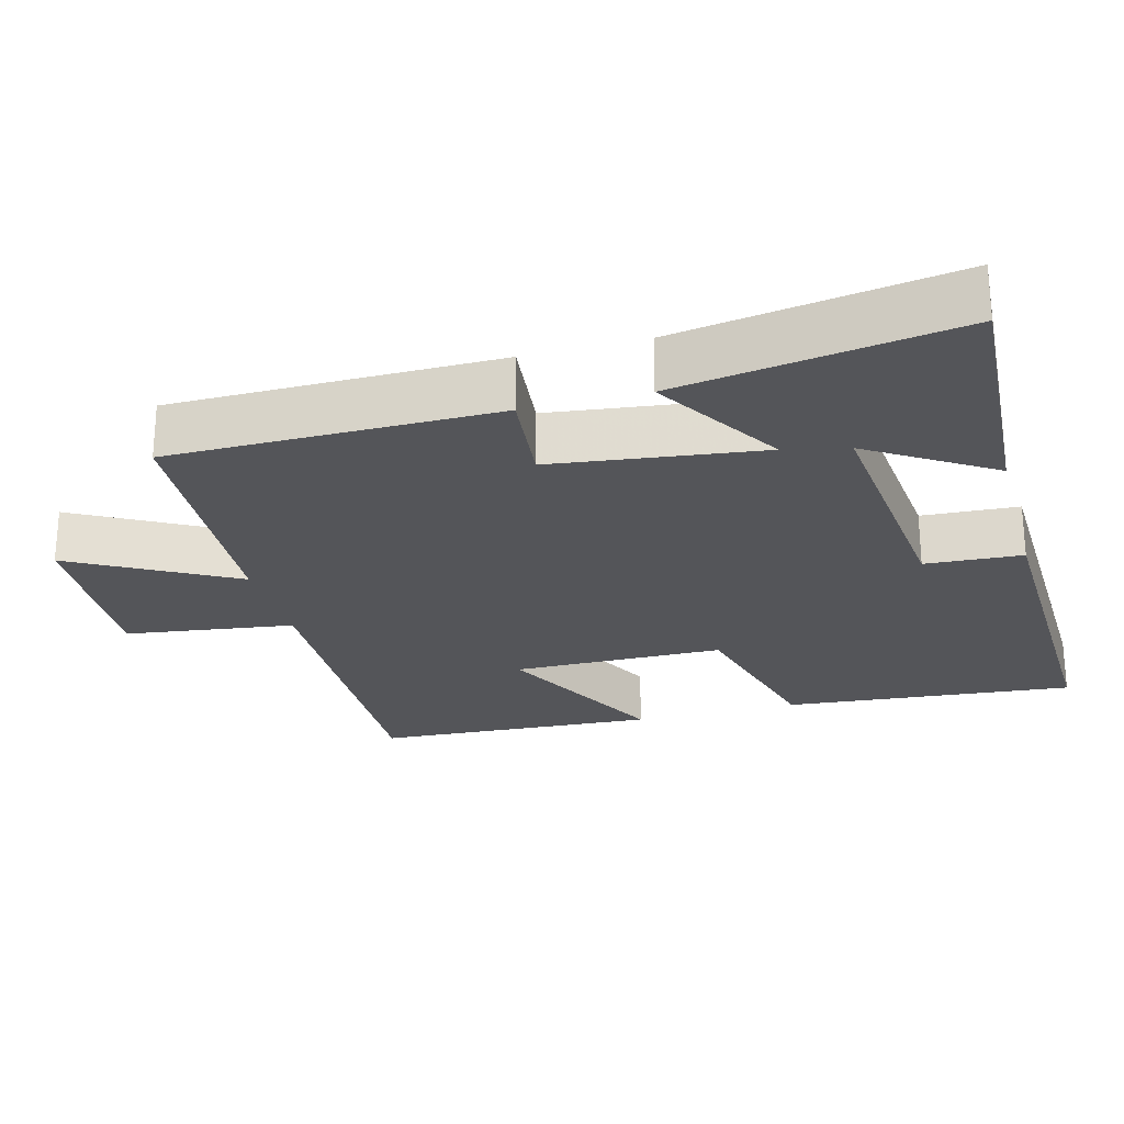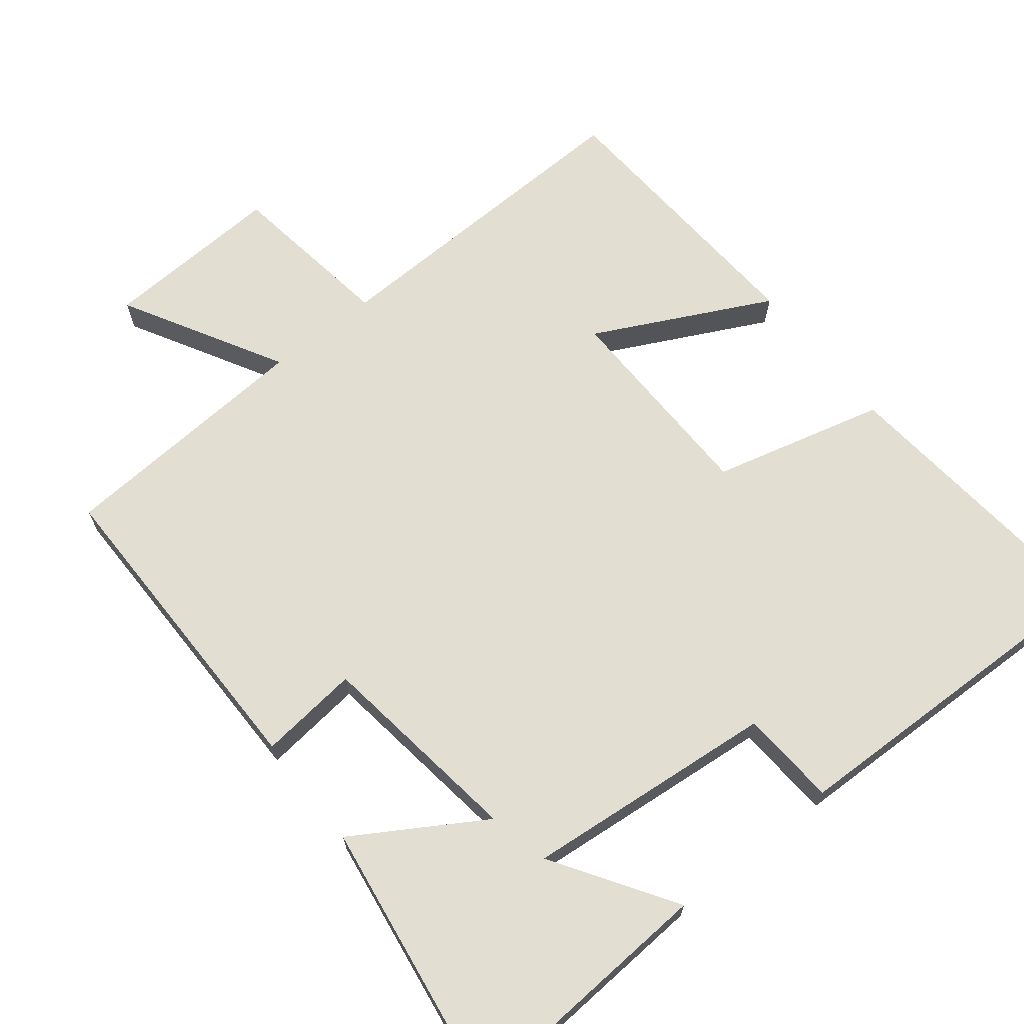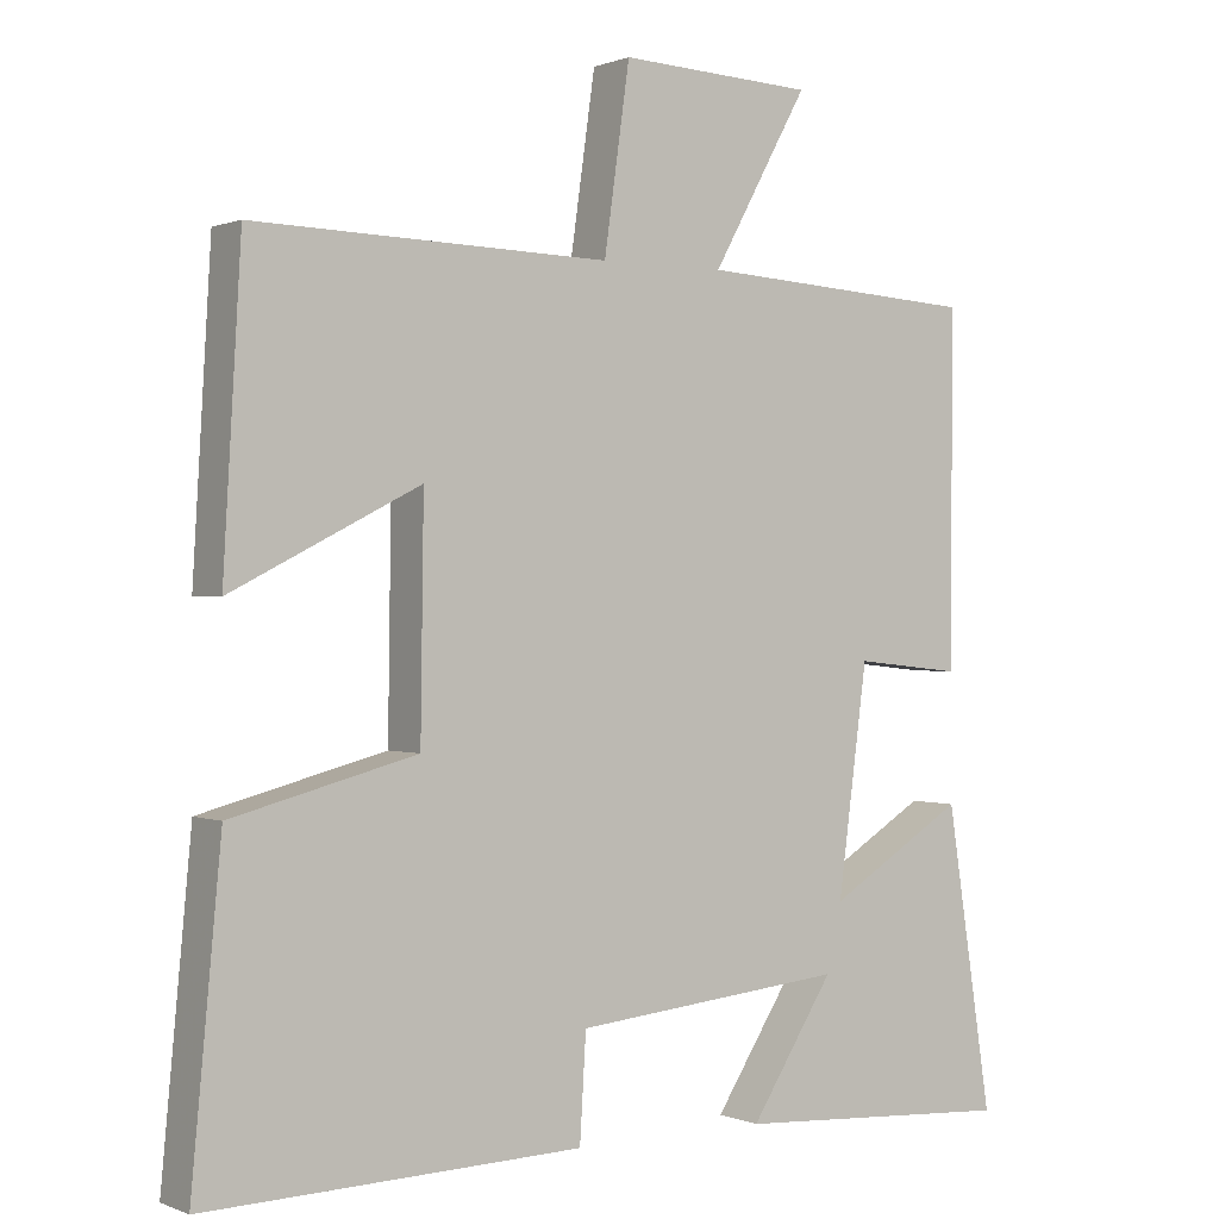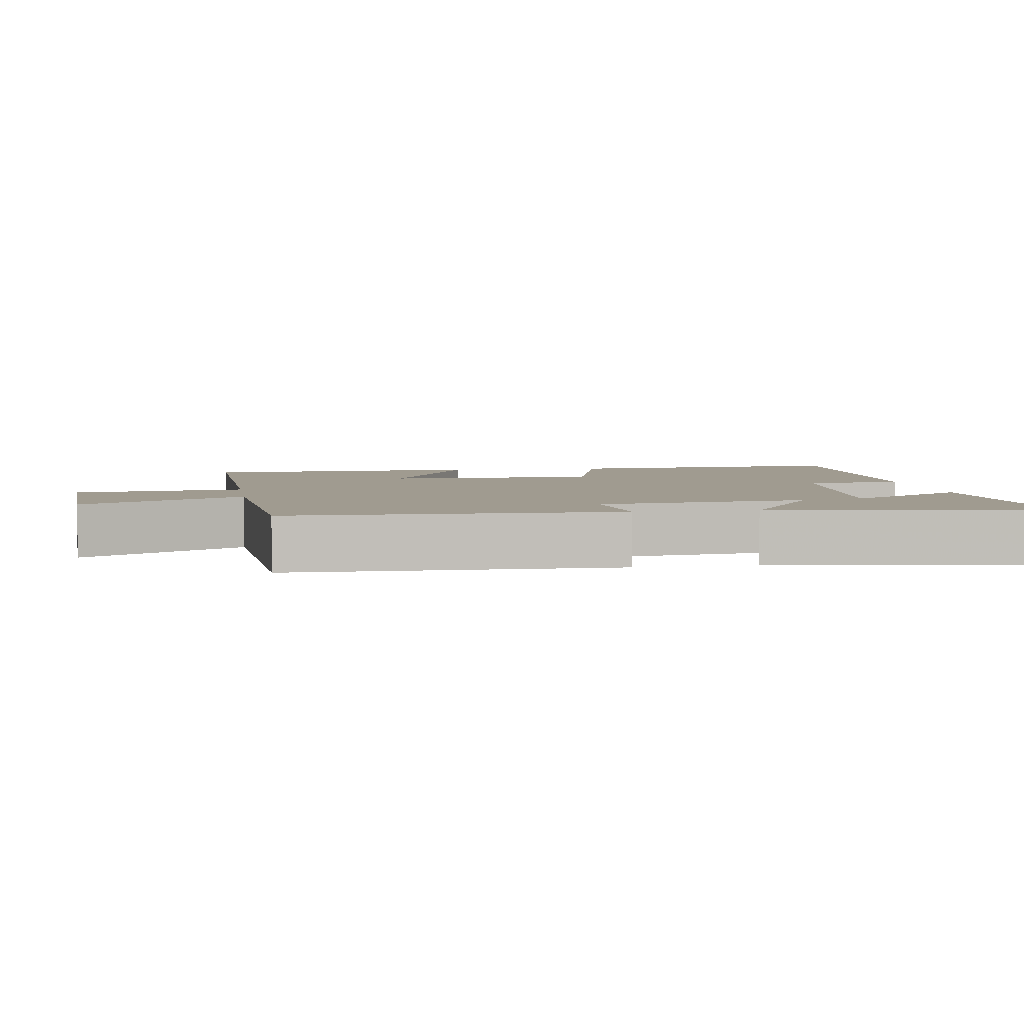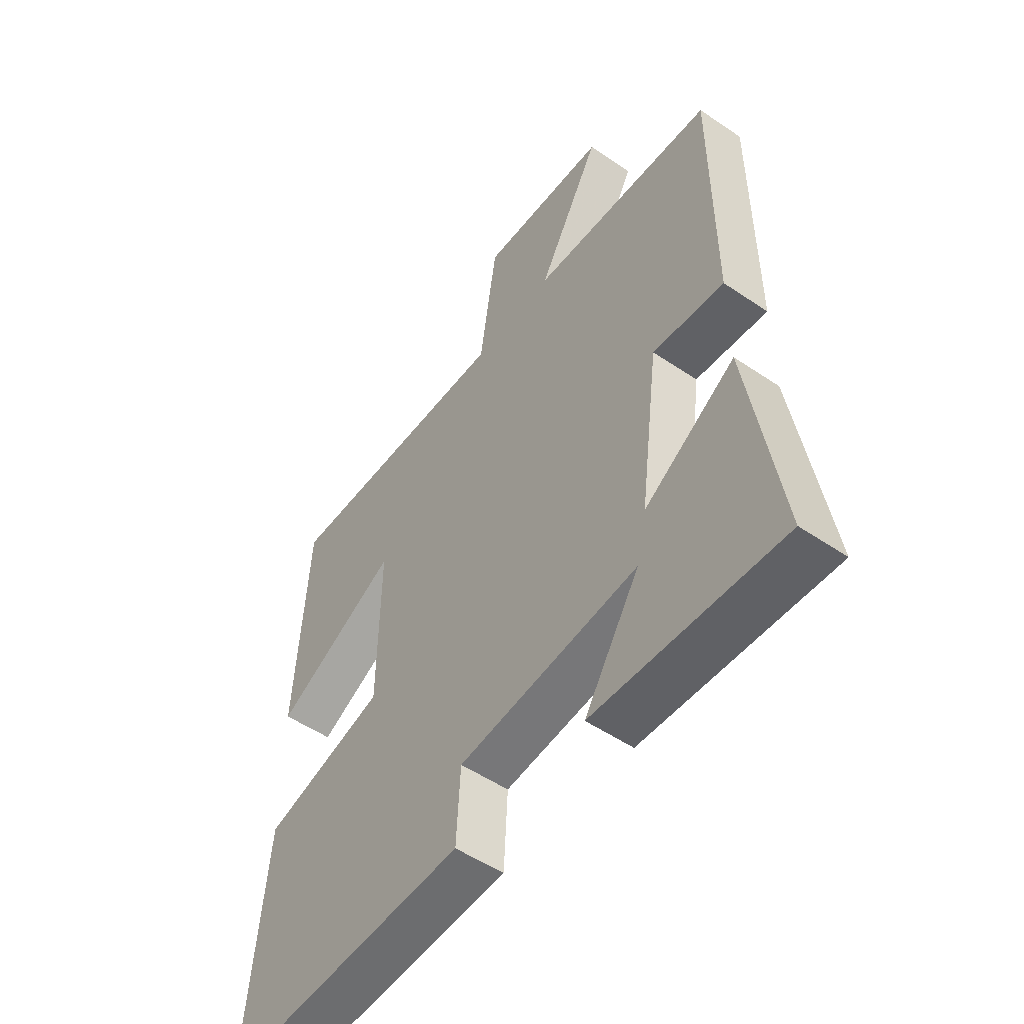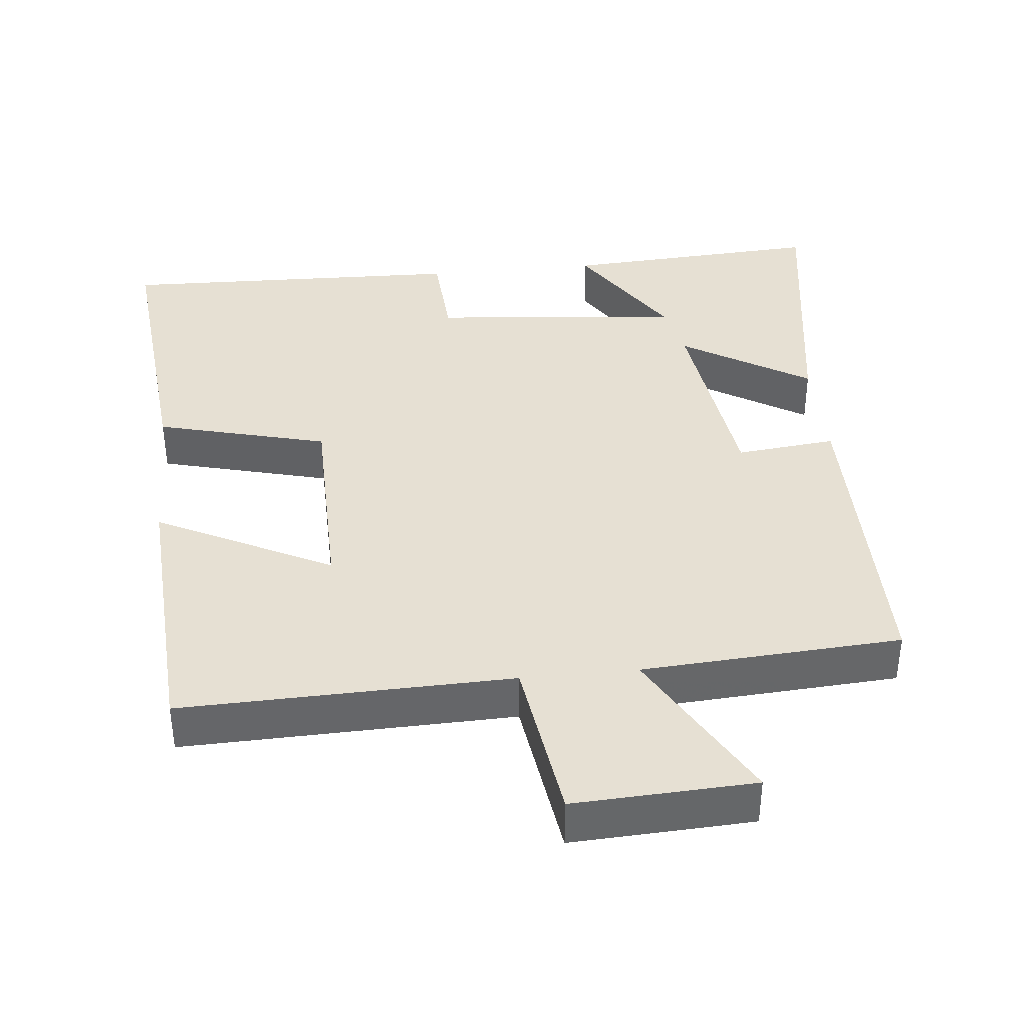
<metadata>
{"format":"obj","ext":"obj","renderer":"f3d","projection":"perspective","resolution":1024,"background":"white","views":[{"elev":-24.7,"azim":105.3,"up":"+Y"},{"elev":67.7,"azim":141.4,"up":"+Y"},{"elev":0.4,"azim":-34.6,"up":"+Z"},{"elev":4.2,"azim":81.4,"up":"+Y"},{"elev":-52.5,"azim":53.8,"up":"+Z"},{"elev":38.5,"azim":-5.8,"up":"+Y"}]}
</metadata>
<code>
v 0.5 0.07 0.477
v 0.5 0.07 0.027
v 0.361 0.07 0.042
v 0.323 0.07 -0.246
v 0.5 0.07 -0.137
v 0.559 0.07 -0.522
v 0.196 0.07 -0.5
v 0.304 0.07 -0.332
v -0.046 0.07 -0.366
v -0.054 0.07 -0.5
v -0.538 0.07 -0.514
v -0.5 0.07 -0.111
v -0.262 0.07 -0.049
v -0.258 0.07 0.243
v -0.5 0.07 0.121
v -0.477 0.07 0.512
v -0.02 0.07 0.5
v 0.013 0.07 0.733
v 0.263 0.07 0.721
v 0.14 0.07 0.5
v 0.5 0 0.477
v 0.5 0 0.027
v 0.361 0 0.042
v 0.323 0 -0.246
v 0.5 0 -0.137
v 0.559 0 -0.522
v 0.196 0 -0.5
v 0.304 0 -0.332
v -0.046 0 -0.366
v -0.054 0 -0.5
v -0.538 0 -0.514
v -0.5 0 -0.111
v -0.262 0 -0.049
v -0.258 0 0.243
v -0.5 0 0.121
v -0.477 0 0.512
v -0.02 0 0.5
v 0.013 0 0.733
v 0.263 0 0.721
v 0.14 0 0.5
f 17 18 19 20
f 1 2 3
f 20 1 3
f 17 20 3
f 14 15 16 17
f 17 3 4
f 14 17 4
f 13 14 4
f 11 12 13
f 10 11 13
f 9 10 13
f 8 9 13 4
f 5 6 7 8
f 4 5 8
f 40 39 38 37
f 23 22 21
f 23 21 40
f 23 40 37
f 37 36 35 34
f 24 23 37
f 24 37 34
f 24 34 33
f 33 32 31
f 33 31 30
f 33 30 29
f 24 33 29 28
f 28 27 26 25
f 28 25 24
f 1 21 22 2
f 2 22 23 3
f 3 23 24 4
f 4 24 25 5
f 5 25 26 6
f 6 26 27 7
f 7 27 28 8
f 8 28 29 9
f 9 29 30 10
f 10 30 31 11
f 11 31 32 12
f 12 32 33 13
f 13 33 34 14
f 14 34 35 15
f 15 35 36 16
f 16 36 37 17
f 17 37 38 18
f 18 38 39 19
f 19 39 40 20
f 20 40 21 1

</code>
